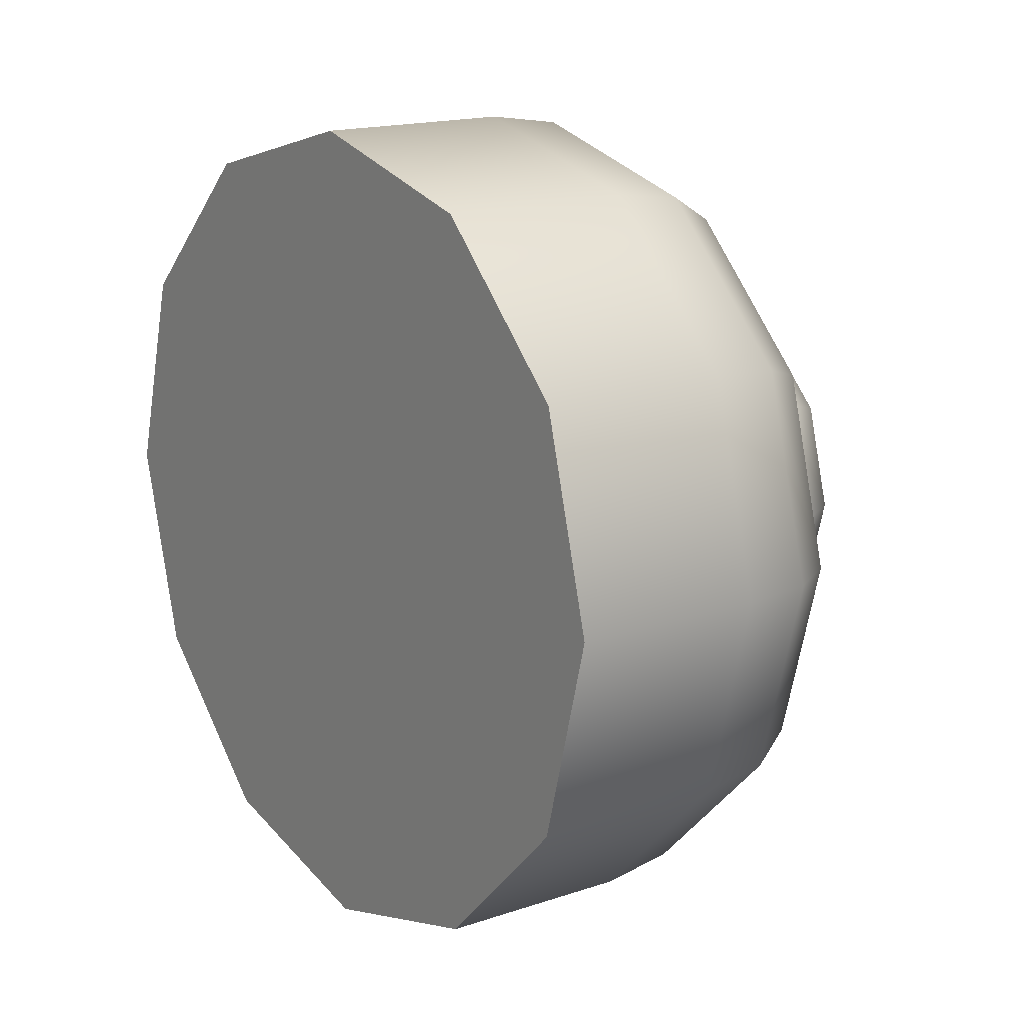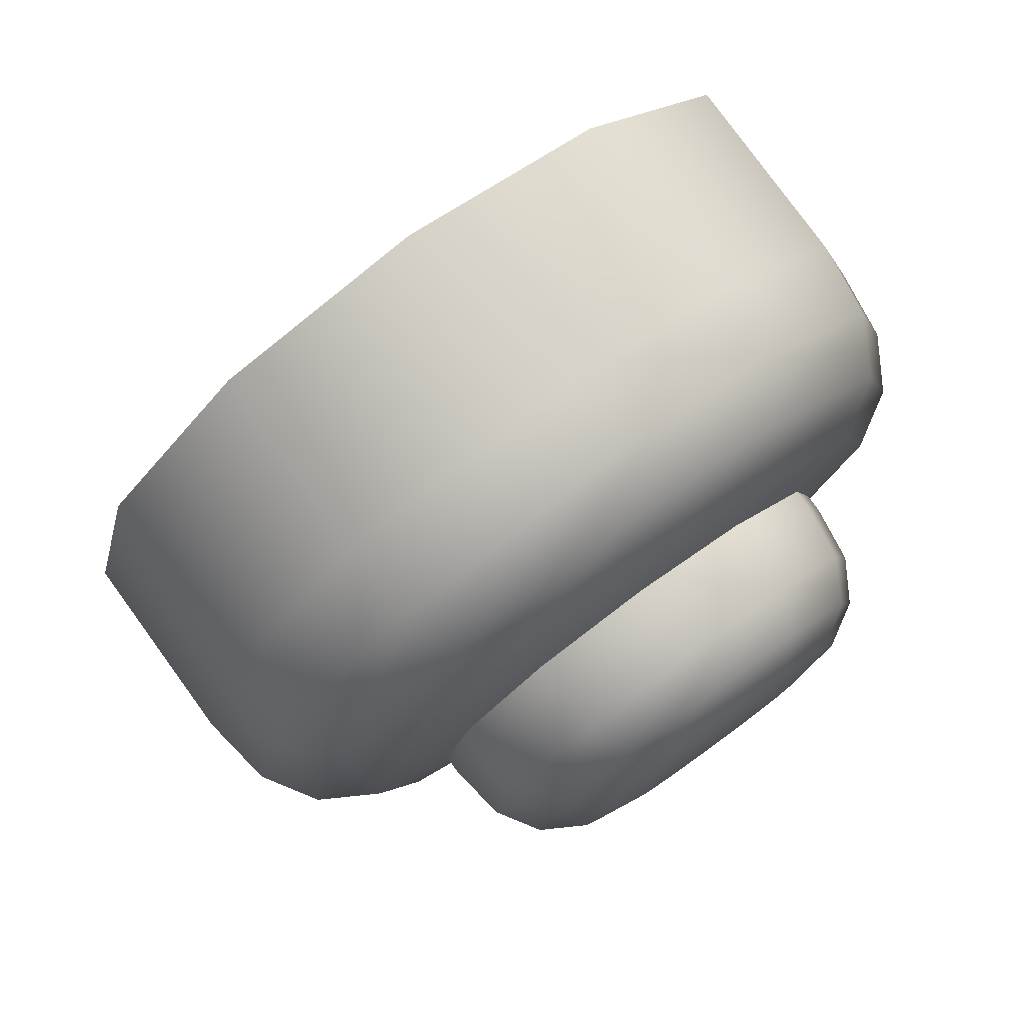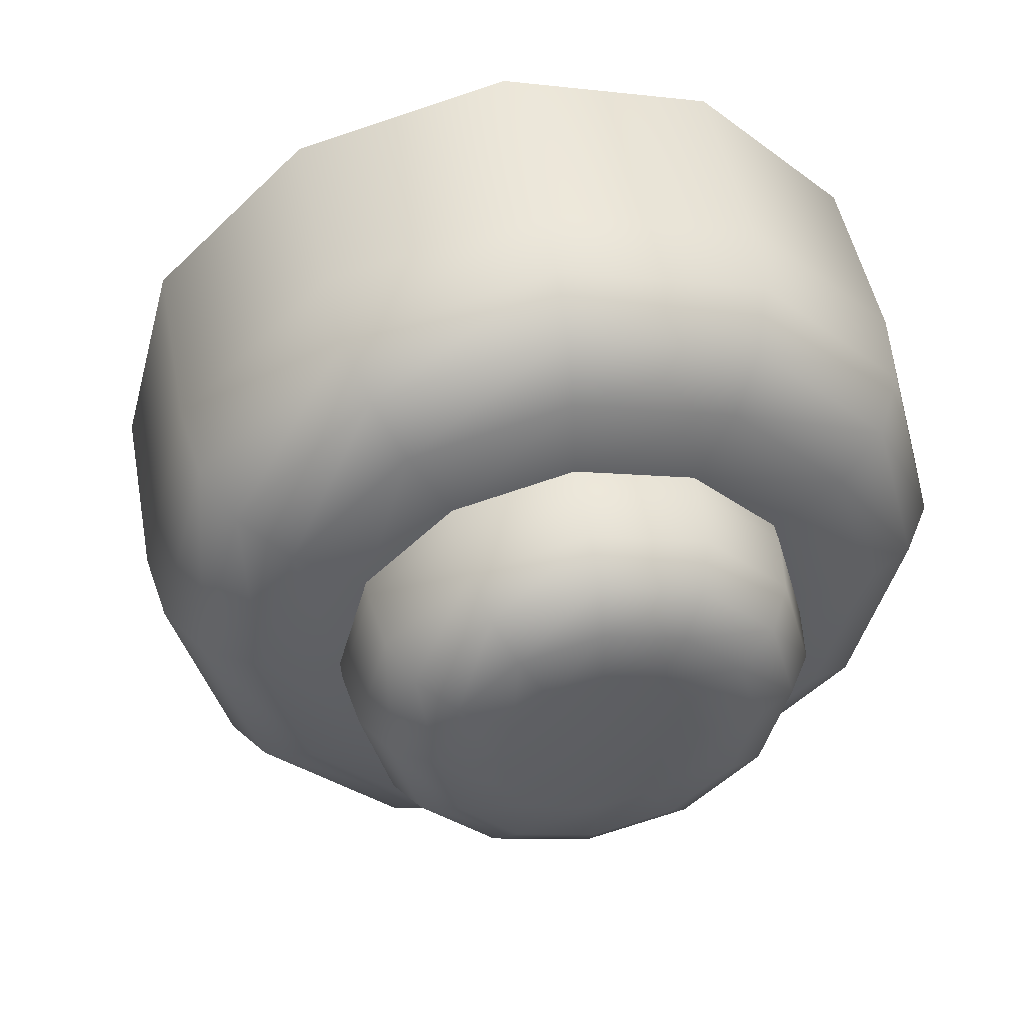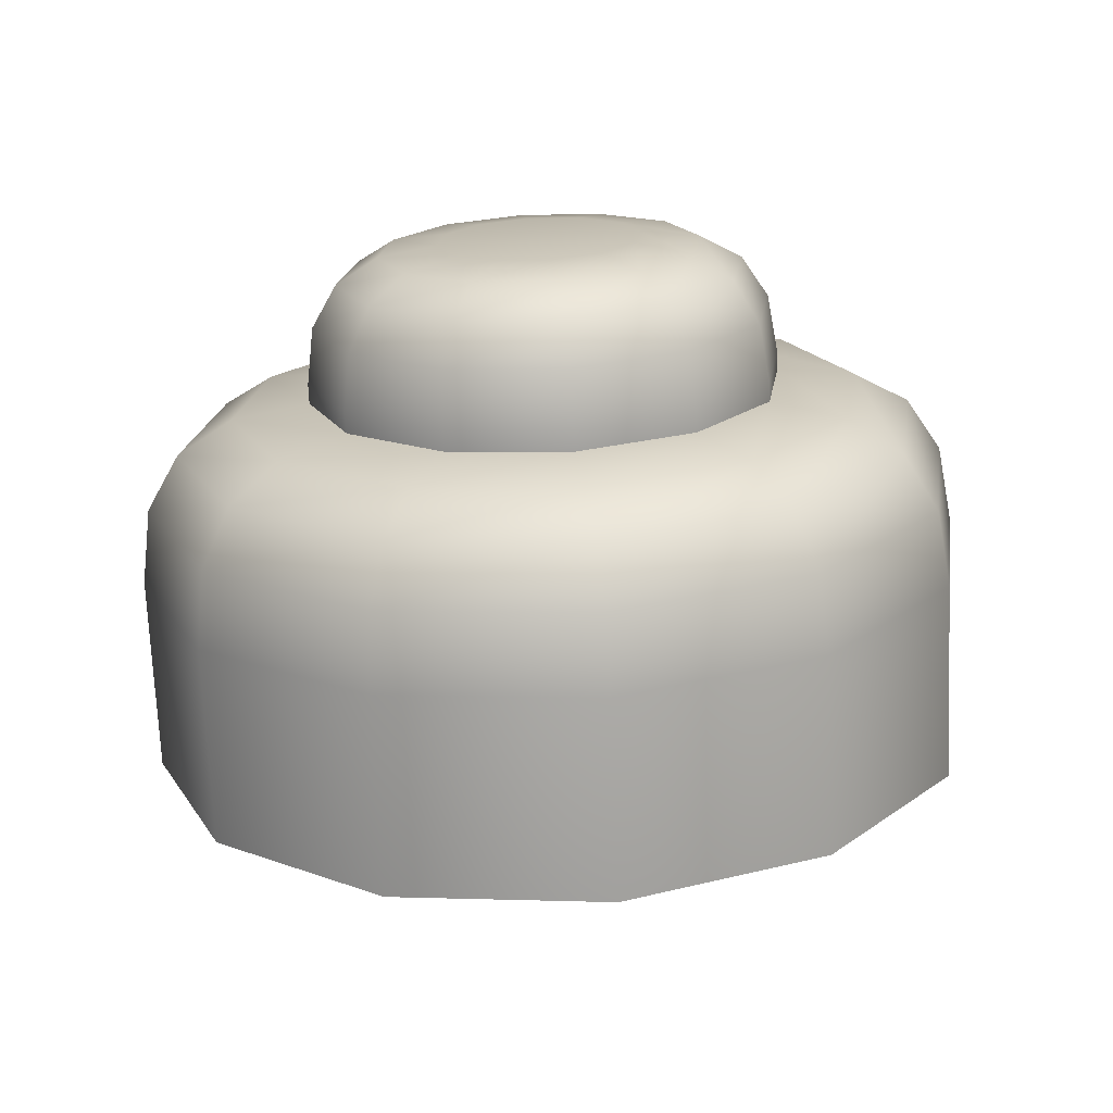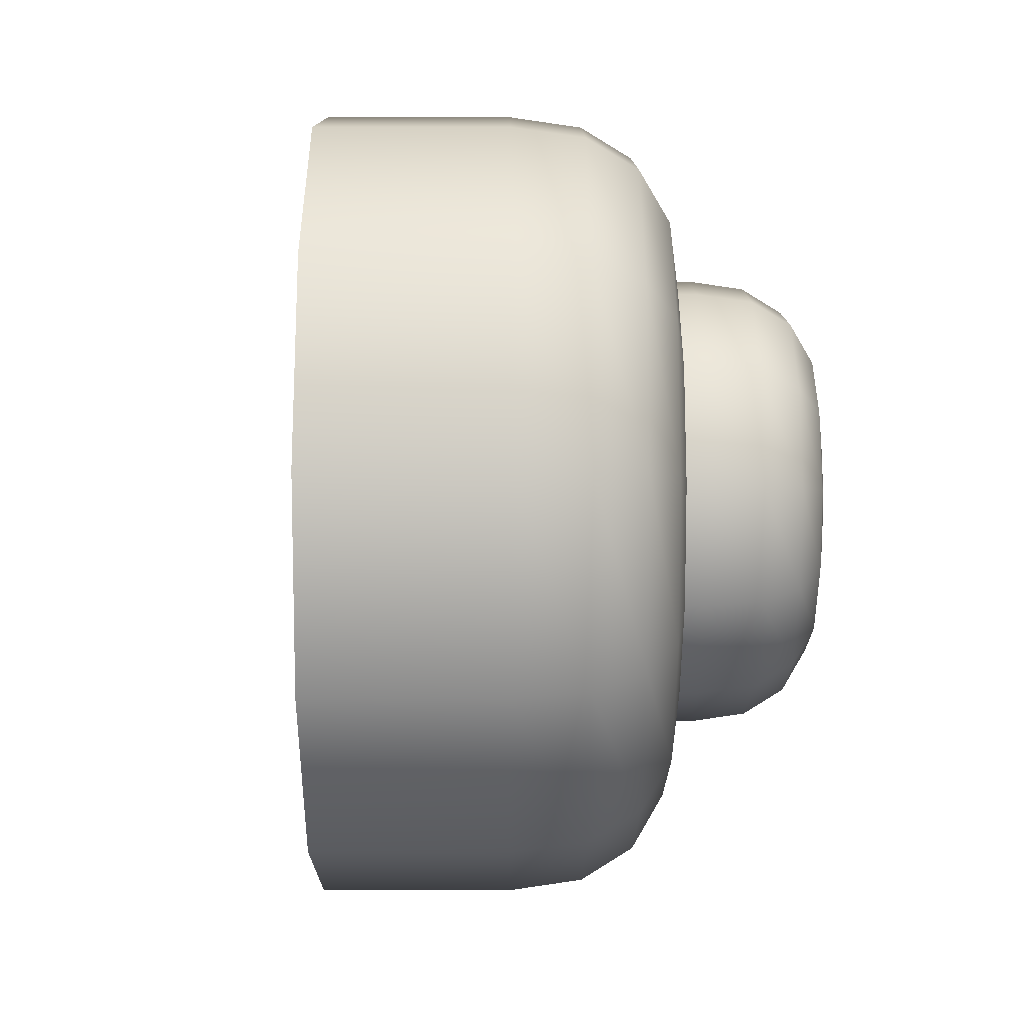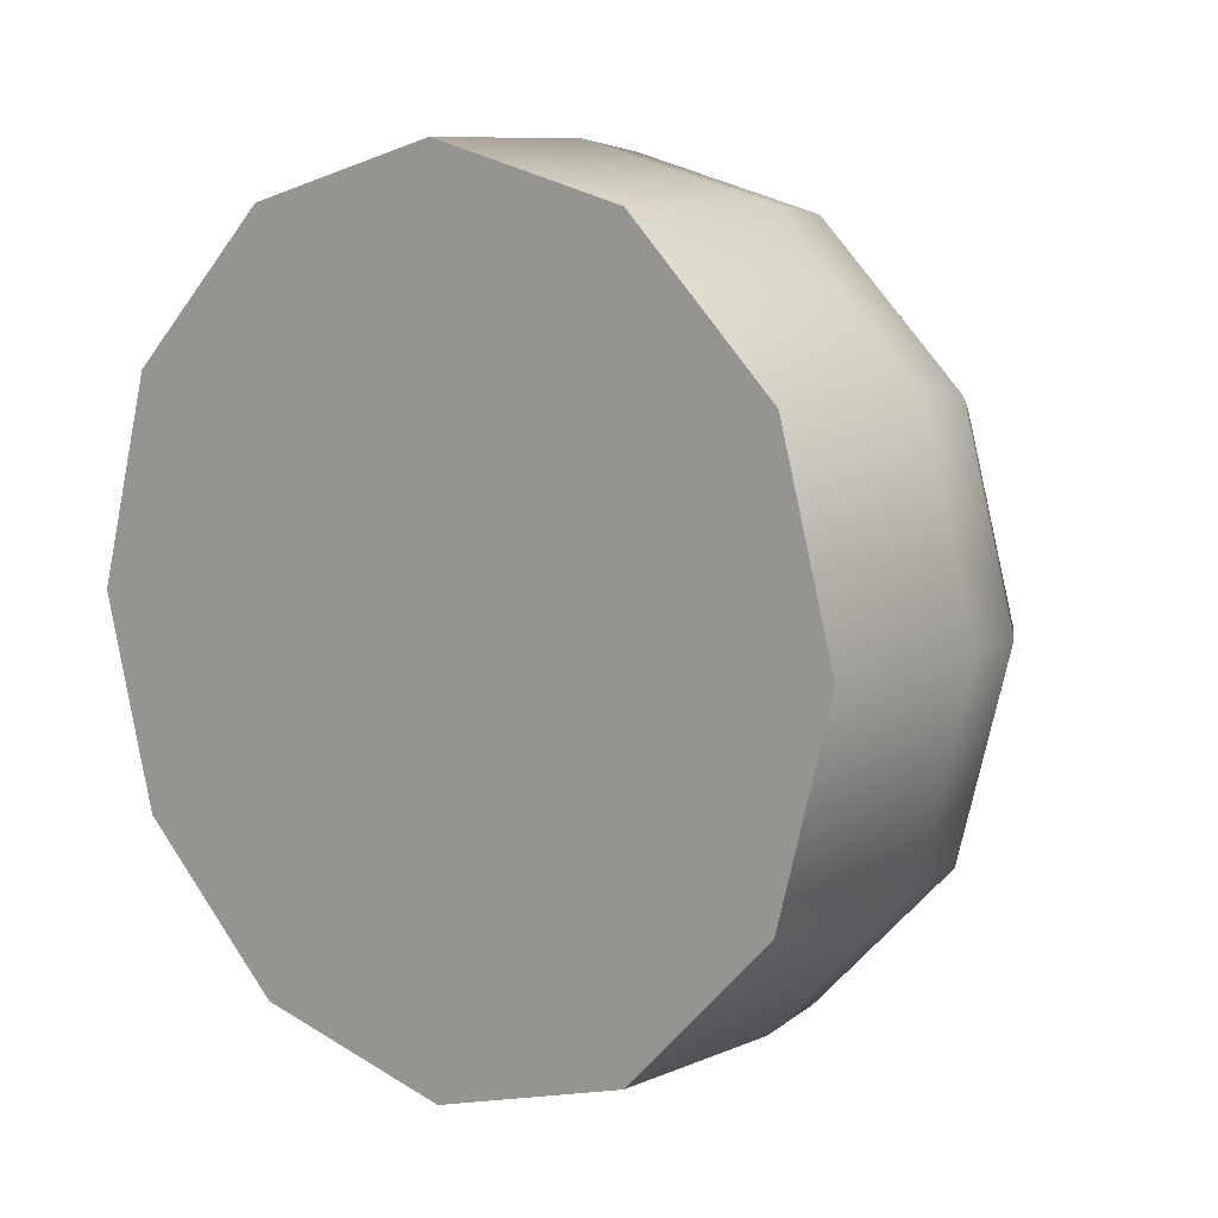
<metadata>
{"format":"obj","ext":"obj","renderer":"f3d","projection":"perspective","resolution":1024,"background":"white","views":[{"elev":15.8,"azim":-105.9,"up":"+Y"},{"elev":79.3,"azim":-16.0,"up":"+Y"},{"elev":47.7,"azim":9.5,"up":"+Y"},{"elev":38.7,"azim":-97.4,"up":"+Z"},{"elev":26.5,"azim":-69.9,"up":"+Y"},{"elev":8.4,"azim":-120.6,"up":"+Y"}]}
</metadata>
<code>
g Cylinder002
v 0.03944 -0.0727 -0.01436
v -0.03944 -0.0727 0.01436
v -3.293e-08 -0.08395 1.957e-08
v 0.07889 1.394e-09 -0.02871
v 0.06832 -0.04198 -0.02487
v -0.03944 0.0727 0.01436
v -0.07889 1.128e-08 0.02871
v -0.06832 -0.04198 0.02487
v -0.06832 0.04198 0.02487
v 0.03944 0.0727 -0.01436
v -7.197e-09 0.08395 -4.968e-09
v 0.06832 0.04198 -0.02487
v 0.05313 0.0727 0.02323
v -7.197e-09 0.08395 -4.968e-09
v 0.03944 0.0727 -0.01436
v 0.01368 0.08395 0.03759
v -0.03944 0.0727 0.01436
v 0.01891 0.08169 0.05196
v 0.05729 0.07075 0.03799
v -0.02576 0.0727 0.05195
v -0.06832 0.04198 0.02487
v 0.02265 0.07491 0.06222
v 0.05784 0.06487 0.04941
v -0.01255 0.06487 0.07503
v -0.01947 0.07075 0.06593
v -0.03831 0.03745 0.08441
v -0.04757 0.04085 0.07615
v -0.04774 1.487e-08 0.08784
v -0.05464 0.04198 0.06246
v -0.07889 1.128e-08 0.02871
v -0.05785 1.547e-08 0.0799
v -0.03831 -0.03745 0.08441
v -0.06521 1.468e-08 0.0663
v -0.06832 -0.04198 0.02487
v -0.04757 -0.04085 0.07615
v -0.01255 -0.06487 0.07503
v -0.05464 -0.04198 0.06246
v -0.03944 -0.0727 0.01436
v -0.01947 -0.07075 0.06593
v 0.02265 -0.07491 0.06222
v -0.02576 -0.0727 0.05195
v -3.293e-08 -0.08395 1.957e-08
v 0.01891 -0.08169 0.05196
v 0.05784 -0.06487 0.04941
v 0.01368 -0.08395 0.03759
v 0.03944 -0.0727 -0.01436
v 0.05729 -0.07075 0.03799
v 0.0836 -0.03745 0.04003
v 0.05313 -0.0727 0.02323
v 0.06832 -0.04198 -0.02487
v 0.08539 -0.04085 0.02776
v 0.082 -0.04198 0.01272
v 0.07889 1.394e-09 -0.02871
v 0.09257 4.792e-09 0.008877
v 0.06832 0.04198 -0.02487
v 0.09567 6.262e-09 0.02402
v 0.082 0.04198 0.01272
v 0.03944 0.0727 -0.01436
v 0.05313 0.0727 0.02323
v 0.05729 0.07075 0.03799
v 0.08539 0.04085 0.02776
v 0.05784 0.06487 0.04941
v 0.09304 7.707e-09 0.0366
v 0.0836 0.03745 0.04003
v 0.08465 9.124e-09 0.04662
v 0.07665 0.0318 0.04954
v 0.05477 0.05508 0.0575
v 0.07665 -0.0318 0.04954
v 0.05784 -0.06487 0.04941
v 0.02489 0.0636 0.06837
v 0.02265 0.07491 0.06222
v 0.05477 -0.05508 0.0575
v 0.02265 -0.07491 0.06222
v -0.004997 0.05508 0.07925
v -0.01255 0.06487 0.07503
v 0.02489 -0.0636 0.06837
v -0.01255 -0.06487 0.07503
v -0.02687 0.0318 0.08721
v -0.03831 0.03745 0.08441
v -0.004997 -0.05508 0.07925
v -0.03831 -0.03745 0.08441
v -0.03488 1.289e-08 0.09013
v -0.04774 1.487e-08 0.08784
v -0.02687 -0.0318 0.08721
v 0.003187 0.04137 0.0786
v 0.02563 0.04777 0.07043
v -0.01325 0.02389 0.08458
v -0.01926 9.52e-09 0.08677
v 0.04808 0.04137 0.06226
v -0.01325 -0.02389 0.08458
v 0.003187 -0.04137 0.0786
v 0.06451 0.02389 0.05628
v 0.02563 -0.04777 0.07043
v 0.07053 1.052e-08 0.05409
v 0.04808 -0.04137 0.06226
v 0.06451 -0.02389 0.05628
v 0.06583 -0.02389 0.05989
v 0.07053 1.052e-08 0.05409
v 0.06451 -0.02389 0.05628
v 0.07184 1.084e-08 0.0577
v 0.06451 0.02389 0.05628
v 0.06583 0.02389 0.05989
v 0.0684 0.02303 0.07131
v 0.0742 1.205e-08 0.0692
v 0.06704 0.02045 0.08063
v 0.0684 -0.02303 0.07131
v 0.07219 1.343e-08 0.07876
v 0.06704 -0.02045 0.08063
v 0.06583 0.02389 0.05989
v 0.04808 0.04137 0.06226
v 0.06451 0.02389 0.05628
v 0.04939 0.04137 0.06587
v 0.02563 0.04777 0.07043
v 0.02695 0.04777 0.07404
v 0.003187 0.04137 0.0786
v 0.03092 0.04606 0.08495
v 0.05256 0.03989 0.07708
v 0.004501 0.04137 0.08221
v -0.01325 0.02389 0.08458
v -0.01193 0.02389 0.08819
v 0.00928 0.03989 0.09283
v 0.01454 0.03542 0.09974
v 0.03376 0.0409 0.09275
v 0.05298 0.03542 0.08575
v -0.01193 0.02389 0.08819
v -0.01926 9.52e-09 0.08677
v -0.01325 0.02389 0.08458
v -0.01795 9.846e-09 0.09038
v -0.01325 -0.02389 0.08458
v -0.01236 1.074e-08 0.1007
v -0.006561 0.02303 0.09859
v -0.01193 -0.02389 0.08819
v 0.003187 -0.04137 0.0786
v 0.004501 -0.04137 0.08221
v -0.006561 -0.02303 0.09859
v 0.0004696 -0.02045 0.1049
v -0.00468 1.115e-08 0.1067
v 0.0004696 0.02045 0.1049
v 0.004501 -0.04137 0.08221
v 0.02563 -0.04777 0.07043
v 0.003187 -0.04137 0.0786
v 0.02695 -0.04777 0.07404
v 0.04808 -0.04137 0.06226
v 0.03092 -0.04606 0.08495
v 0.00928 -0.03989 0.09283
v 0.04939 -0.04137 0.06587
v 0.06451 -0.02389 0.05628
v 0.06583 -0.02389 0.05989
v 0.05256 -0.03989 0.07708
v 0.05298 -0.03542 0.08575
v 0.03376 -0.0409 0.09275
v 0.01454 -0.03542 0.09974
v 0.06704 0.02045 0.08063
v 0.05064 0.02799 0.0919
v 0.05298 0.03542 0.08575
v 0.06176 0.01616 0.08785
v 0.07219 1.343e-08 0.07876
v 0.04556 0.01757 0.09551
v 0.06583 1.496e-08 0.08637
v 0.06704 -0.02045 0.08063
v 0.05254 0.01015 0.09297
v 0.06176 -0.01616 0.08785
v 0.05298 -0.03542 0.08575
v 0.0551 1.667e-08 0.09204
v 0.04556 -0.01757 0.09551
v 0.01696 1.054e-08 0.1059
v 0.05064 -0.02799 0.0919
v 0.03376 -0.0409 0.09275
v 0.03546 -0.03232 0.09742
v 0.03603 -0.02029 0.09898
v 0.02649 -0.01757 0.1025
v 0.05254 -0.01015 0.09297
v 0.02649 0.01757 0.1025
v 0.03603 0.02029 0.09898
v 0.03546 0.03232 0.09742
v 0.02028 0.02799 0.103
v 0.03376 0.0409 0.09275
v 0.01454 0.03542 0.09974
v 0.01951 0.01015 0.105
v 0.009161 0.01616 0.107
v 0.0004696 0.02045 0.1049
v 0.005092 1.108e-08 0.1085
v -0.00468 1.115e-08 0.1067
v 0.01951 -0.01015 0.105
v 0.009161 -0.01616 0.107
v 0.0004696 -0.02045 0.1049
v 0.02028 -0.02799 0.103
v 0.01454 -0.03542 0.09974
v 0.03603 0.02029 0.09898
v 0.05064 0.02799 0.0919
v 0.04556 0.01757 0.09551
v 0.03546 0.03232 0.09742
v 0.05298 0.03542 0.08575
v 0.03376 0.0409 0.09275
v 0.03603 -0.02029 0.09898
v 0.02028 -0.02799 0.103
v 0.02649 -0.01757 0.1025
v 0.03546 -0.03232 0.09742
v 0.01454 -0.03542 0.09974
v 0.03376 -0.0409 0.09275
v 0.06583 0.02389 0.05989
v 0.05256 0.03989 0.07708
v 0.04939 0.04137 0.06587
v 0.0684 0.02303 0.07131
v 0.05298 0.03542 0.08575
v 0.06704 0.02045 0.08063
v 0.004501 0.04137 0.08221
v -0.006561 0.02303 0.09859
v -0.01193 0.02389 0.08819
v 0.00928 0.03989 0.09283
v 0.0004696 0.02045 0.1049
v 0.01454 0.03542 0.09974
v -0.01193 -0.02389 0.08819
v 0.00928 -0.03989 0.09283
v 0.004501 -0.04137 0.08221
v -0.006561 -0.02303 0.09859
v 0.01454 -0.03542 0.09974
v 0.0004696 -0.02045 0.1049
v 0.04939 -0.04137 0.06587
v 0.0684 -0.02303 0.07131
v 0.06583 -0.02389 0.05989
v 0.05256 -0.03989 0.07708
v 0.06704 -0.02045 0.08063
v 0.05298 -0.03542 0.08575
g Cylinder002_0
f 3 2 1
f 2 4 1
f 1 4 5
f 6 4 2
f 7 6 2
f 8 7 2
f 9 6 7
f 10 4 6
f 11 10 6
f 12 4 10
f 15 14 13
f 16 13 14
f 14 17 16
f 16 18 13
f 19 13 18
f 20 16 17
f 17 21 20
f 18 22 19
f 23 19 22
f 22 18 24
f 18 16 25
f 25 24 18
f 20 25 16
f 24 25 26
f 27 26 25
f 25 20 27
f 26 27 28
f 29 20 21
f 29 27 20
f 21 30 29
f 31 28 27
f 27 29 31
f 28 31 32
f 33 29 30
f 33 31 29
f 30 34 33
f 35 32 31
f 31 33 35
f 32 35 36
f 37 33 34
f 37 35 33
f 34 38 37
f 39 36 35
f 35 37 39
f 36 39 40
f 41 37 38
f 41 39 37
f 38 42 41
f 43 40 39
f 39 41 43
f 40 43 44
f 45 41 42
f 45 43 41
f 42 46 45
f 47 44 43
f 43 45 47
f 44 47 48
f 49 45 46
f 49 47 45
f 46 50 49
f 47 49 51
f 51 48 47
f 52 49 50
f 52 51 49
f 50 53 52
f 54 52 53
f 53 55 54
f 51 52 56
f 54 56 52
f 57 54 55
f 55 58 57
f 59 57 58
f 59 60 57
f 57 61 54
f 61 57 60
f 56 54 61
f 60 62 61
f 56 63 51
f 48 51 63
f 61 64 56
f 64 61 62
f 63 56 64
f 63 65 48
f 64 66 63
f 65 63 66
f 62 67 64
f 66 64 67
f 68 48 65
f 48 68 69
f 67 62 70
f 71 70 62
f 72 69 68
f 69 72 73
f 70 71 74
f 75 74 71
f 76 73 72
f 73 76 77
f 74 75 78
f 79 78 75
f 80 77 76
f 77 80 81
f 78 79 82
f 83 82 79
f 81 84 83
f 84 81 80
f 82 83 84
f 74 85 70
f 86 70 85
f 85 74 87
f 78 87 74
f 70 86 67
f 87 78 88
f 82 88 78
f 89 67 86
f 88 82 90
f 84 90 82
f 67 89 66
f 90 84 91
f 92 66 89
f 80 91 84
f 66 92 65
f 91 80 93
f 94 65 92
f 76 93 80
f 65 94 68
f 93 76 95
f 96 68 94
f 72 95 76
f 68 96 72
f 95 72 96
f 99 98 97
f 100 97 98
f 98 101 100
f 102 100 101
f 102 103 100
f 100 104 97
f 104 100 103
f 103 105 104
f 106 97 104
f 107 104 105
f 104 107 106
f 108 106 107
f 111 110 109
f 112 109 110
f 110 113 112
f 114 112 113
f 113 115 114
f 114 116 112
f 117 112 116
f 118 114 115
f 115 119 118
f 120 118 119
f 118 121 114
f 116 114 121
f 121 122 116
f 123 116 122
f 116 123 117
f 124 117 123
f 127 126 125
f 128 125 126
f 126 129 128
f 128 130 125
f 131 125 130
f 132 128 129
f 129 133 132
f 134 132 133
f 132 135 128
f 130 128 135
f 135 136 130
f 137 130 136
f 130 137 131
f 138 131 137
f 141 140 139
f 142 139 140
f 140 143 142
f 142 144 139
f 145 139 144
f 146 142 143
f 143 147 146
f 148 146 147
f 146 149 142
f 144 142 149
f 149 150 144
f 151 144 150
f 144 151 145
f 152 145 151
f 155 154 153
f 156 153 154
f 153 156 157
f 154 158 156
f 159 157 156
f 157 159 160
f 161 156 158
f 156 161 159
f 162 160 159
f 160 162 163
f 164 159 161
f 161 158 164
f 159 164 162
f 158 165 164
f 166 165 158
f 167 163 162
f 163 167 168
f 169 168 167
f 167 165 169
f 170 169 165
f 170 165 171
f 171 165 166
f 164 165 172
f 172 162 164
f 165 167 172
f 162 172 167
f 173 166 158
f 174 173 158
f 174 175 173
f 176 173 175
f 175 177 176
f 178 176 177
f 173 176 179
f 179 166 173
f 176 178 180
f 180 179 176
f 179 180 166
f 181 180 178
f 180 181 182
f 182 166 180
f 183 182 181
f 166 182 184
f 184 171 166
f 182 183 185
f 185 184 182
f 184 185 171
f 186 185 183
f 187 171 185
f 185 186 187
f 188 187 186
f 191 190 189
f 192 189 190
f 190 193 192
f 194 192 193
f 197 196 195
f 198 195 196
f 196 199 198
f 200 198 199
f 203 202 201
f 204 201 202
f 202 205 204
f 206 204 205
f 209 208 207
f 210 207 208
f 208 211 210
f 212 210 211
f 215 214 213
f 216 213 214
f 214 217 216
f 218 216 217
f 221 220 219
f 222 219 220
f 220 223 222
f 224 222 223

</code>
